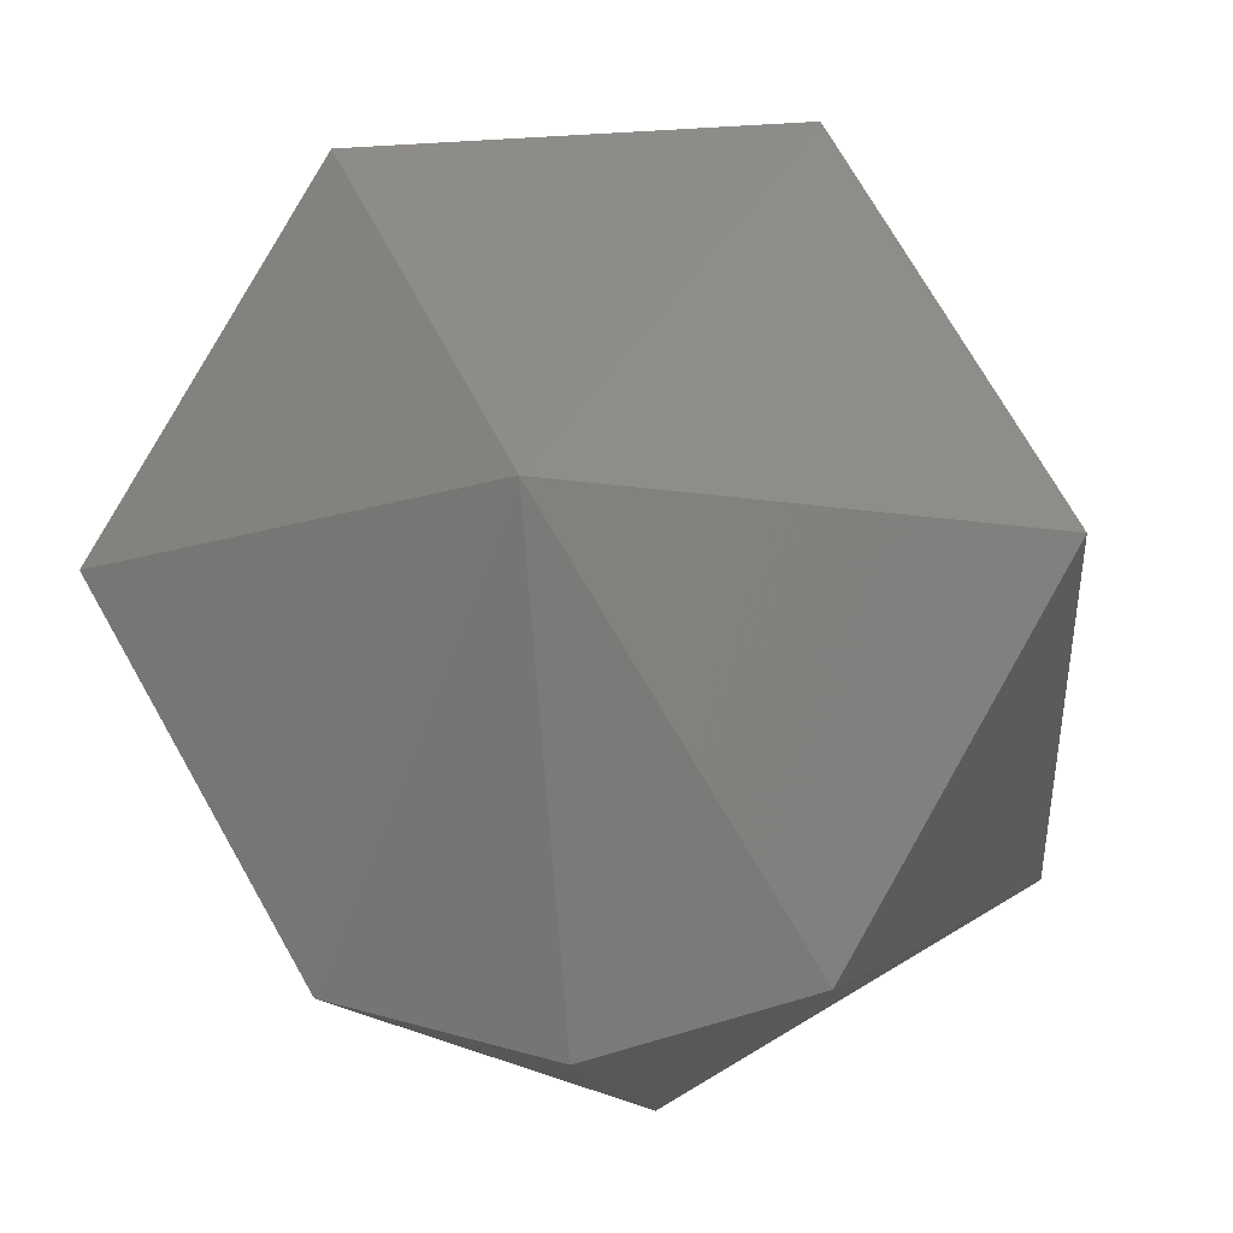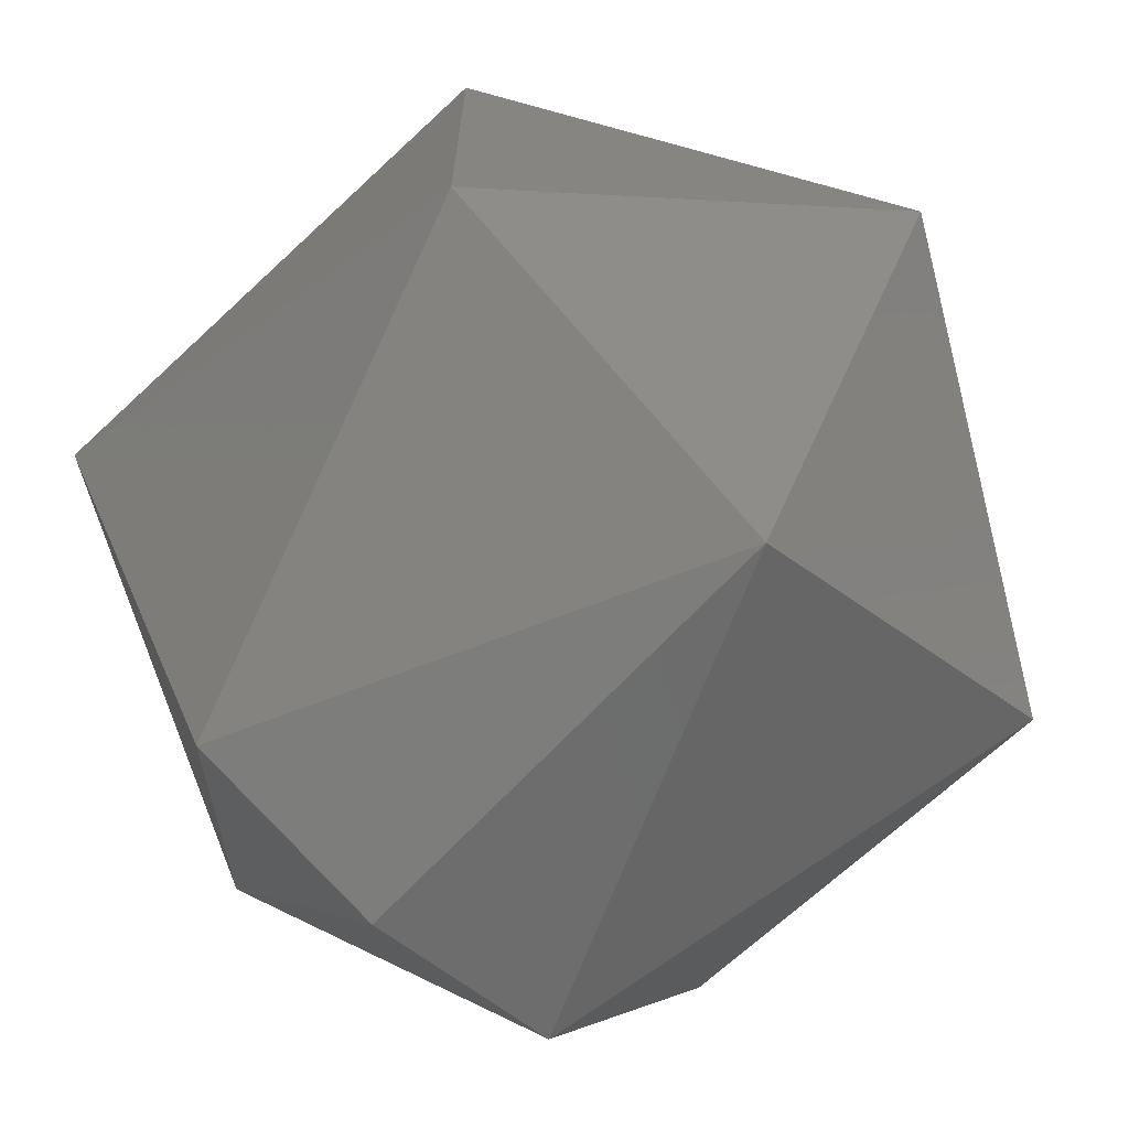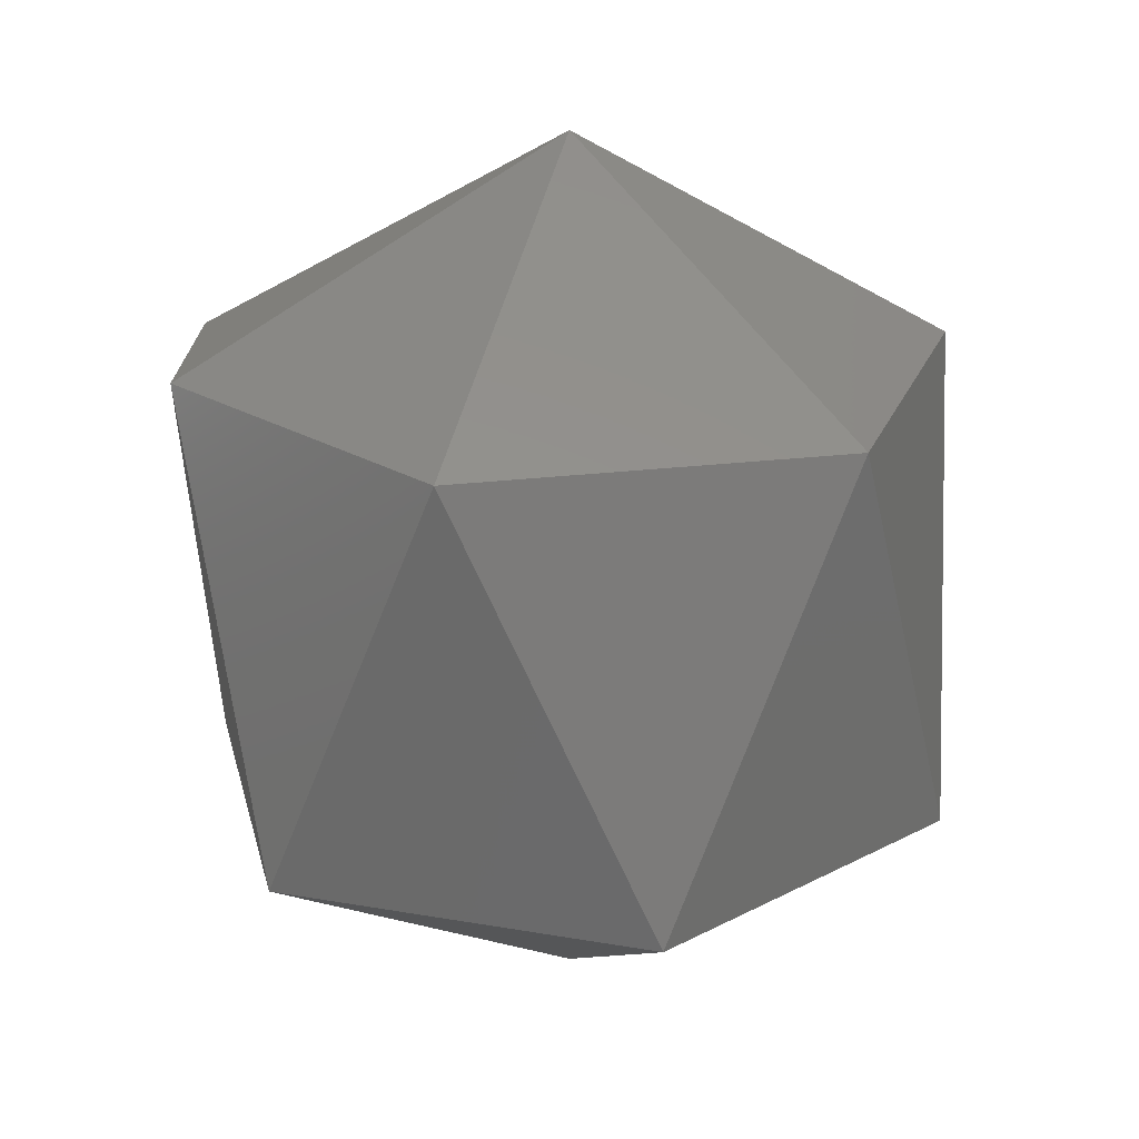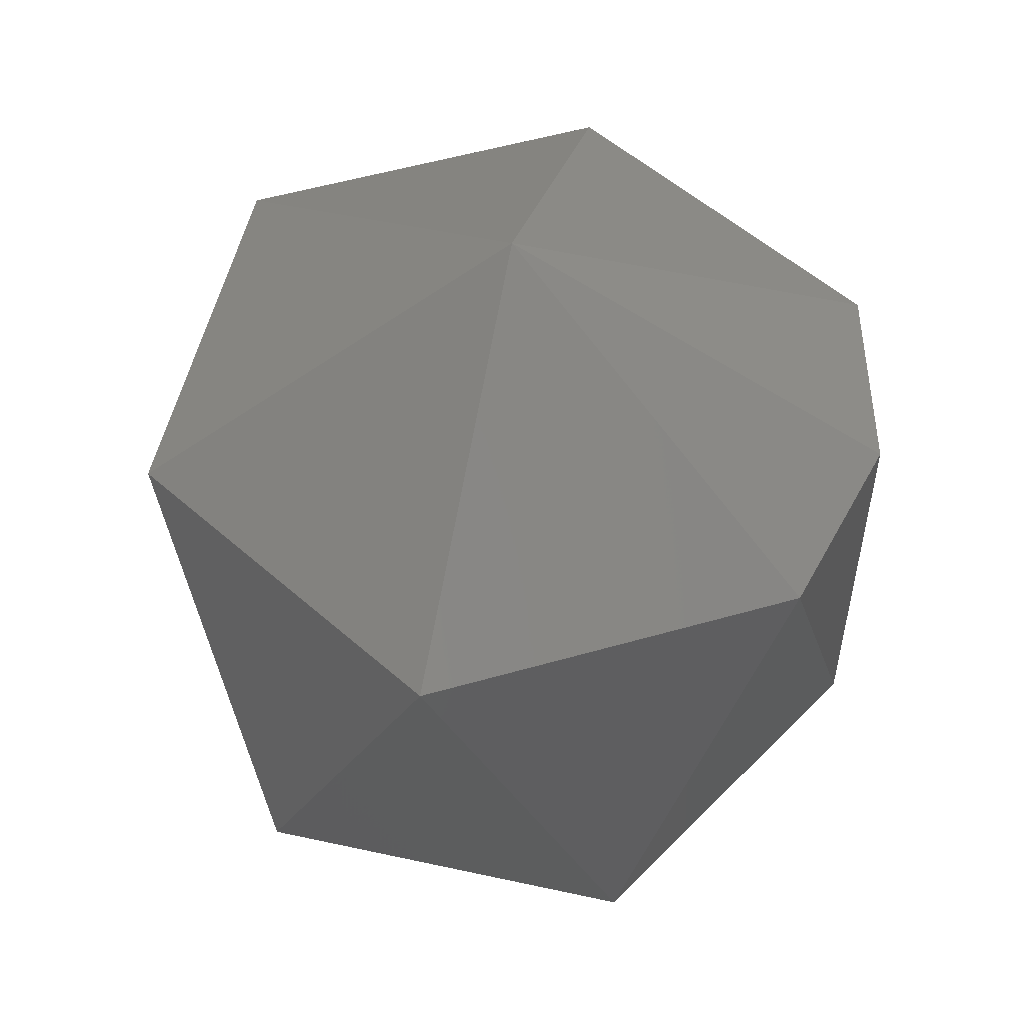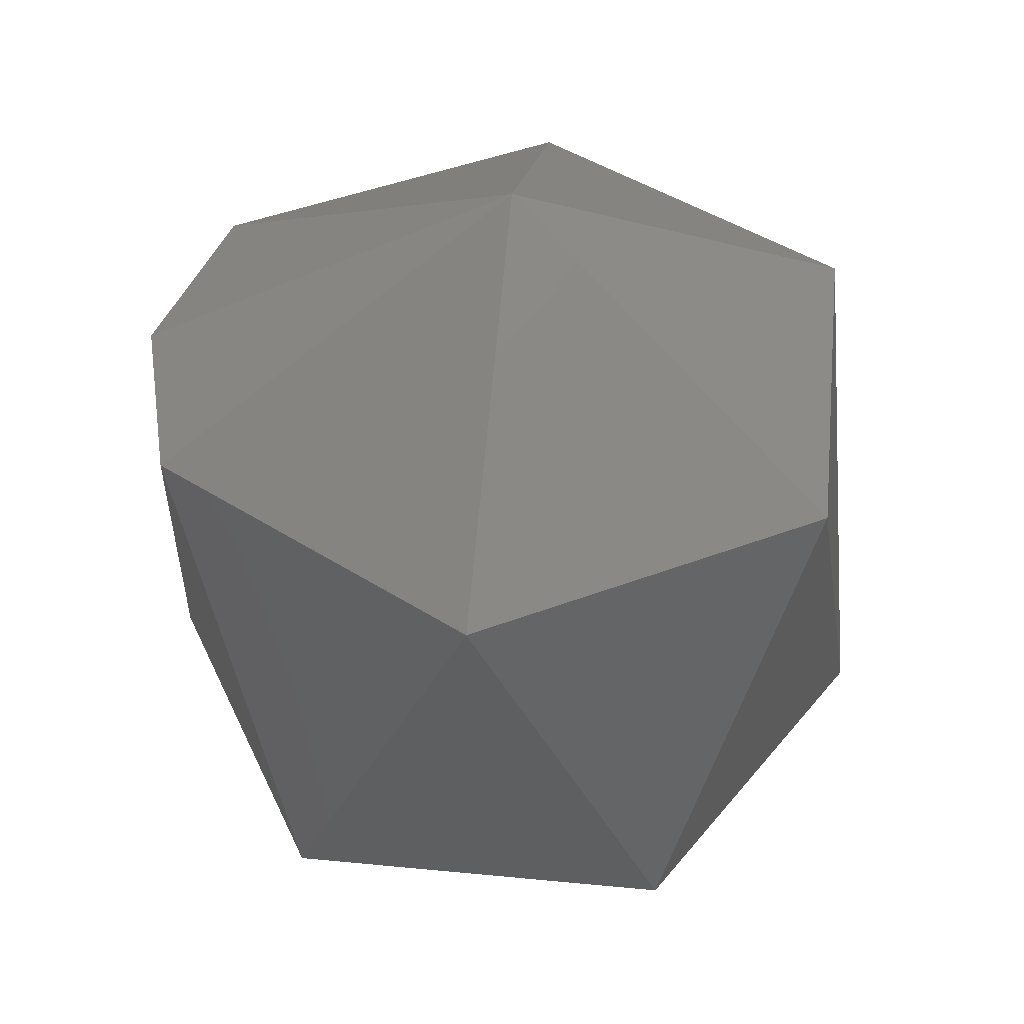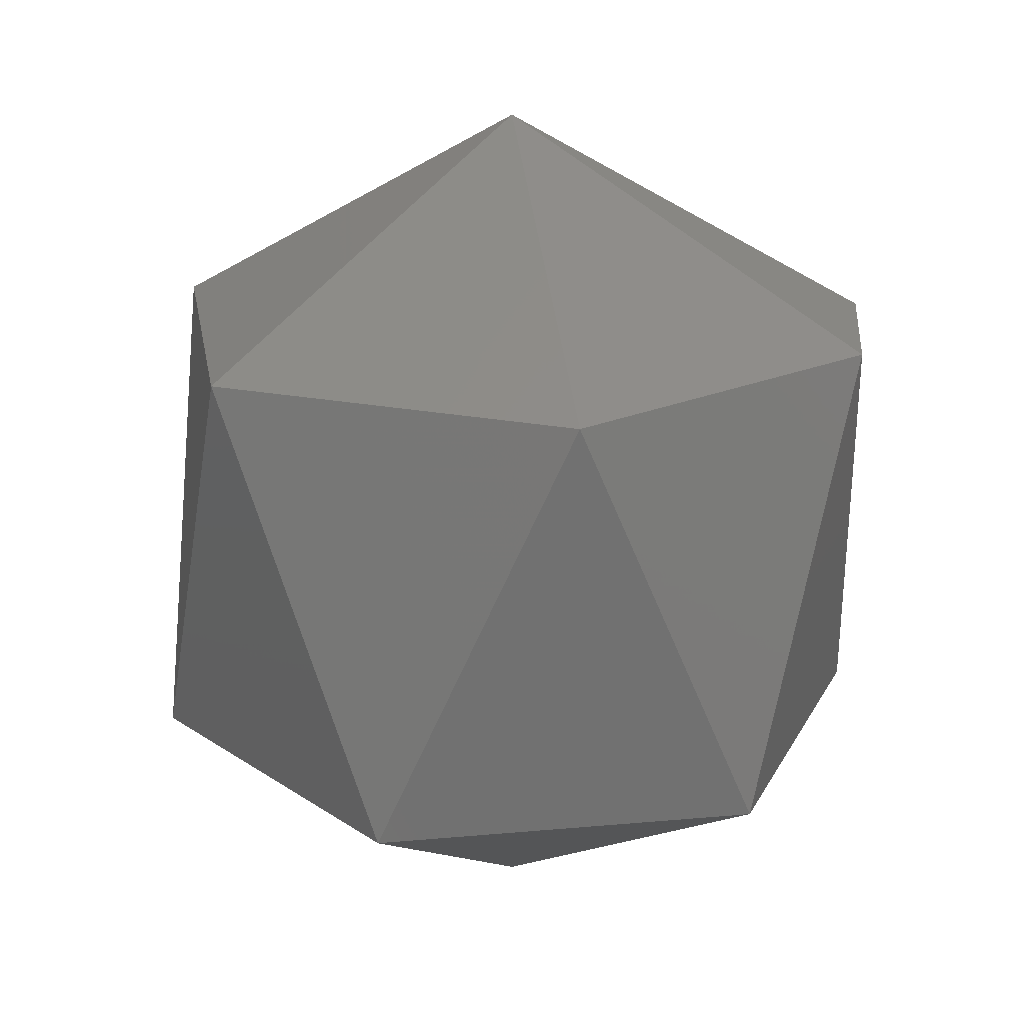
<metadata>
{"format":"stl","ext":"stl","renderer":"f3d","projection":"perspective","resolution":1024,"background":"white","views":[{"elev":-12.8,"azim":-171.3,"up":"+Z"},{"elev":-69.5,"azim":-43.4,"up":"+Z"},{"elev":21.7,"azim":-72.7,"up":"+Y"},{"elev":54.3,"azim":103.1,"up":"+Y"},{"elev":45.3,"azim":-83.6,"up":"+Y"},{"elev":20.2,"azim":80.5,"up":"+Y"}]}
</metadata>
<code>
# stl→obj: 15 verts, 28 faces
v 0.2345 -0.2301 0.8757
v 0.2336 -0.232 0.8755
v 0.2336 -0.2301 0.8755
v 0.2336 -0.2291 0.8772
v 0.2353 -0.2301 0.8772
v 0.2345 -0.2301 0.8787
v 0.2327 -0.2301 0.8787
v 0.2351 -0.232 0.8763
v 0.2336 -0.233 0.8772
v 0.2319 -0.2301 0.8772
v 0.2351 -0.232 0.8781
v 0.2327 -0.2301 0.8757
v 0.2336 -0.232 0.8789
v 0.2321 -0.232 0.8781
v 0.2321 -0.232 0.8763
f 1 2 3
f 1 3 4
f 5 1 4
f 6 5 4
f 7 4 4
f 7 6 4
f 8 9 2
f 8 1 5
f 8 2 1
f 10 7 4
f 11 5 6
f 11 8 5
f 11 9 8
f 12 3 2
f 12 4 3
f 12 10 4
f 13 9 9
f 13 11 6
f 13 6 7
f 13 9 11
f 14 7 10
f 14 9 13
f 14 13 7
f 15 2 9
f 15 9 14
f 15 12 2
f 15 10 12
f 15 14 10

</code>
